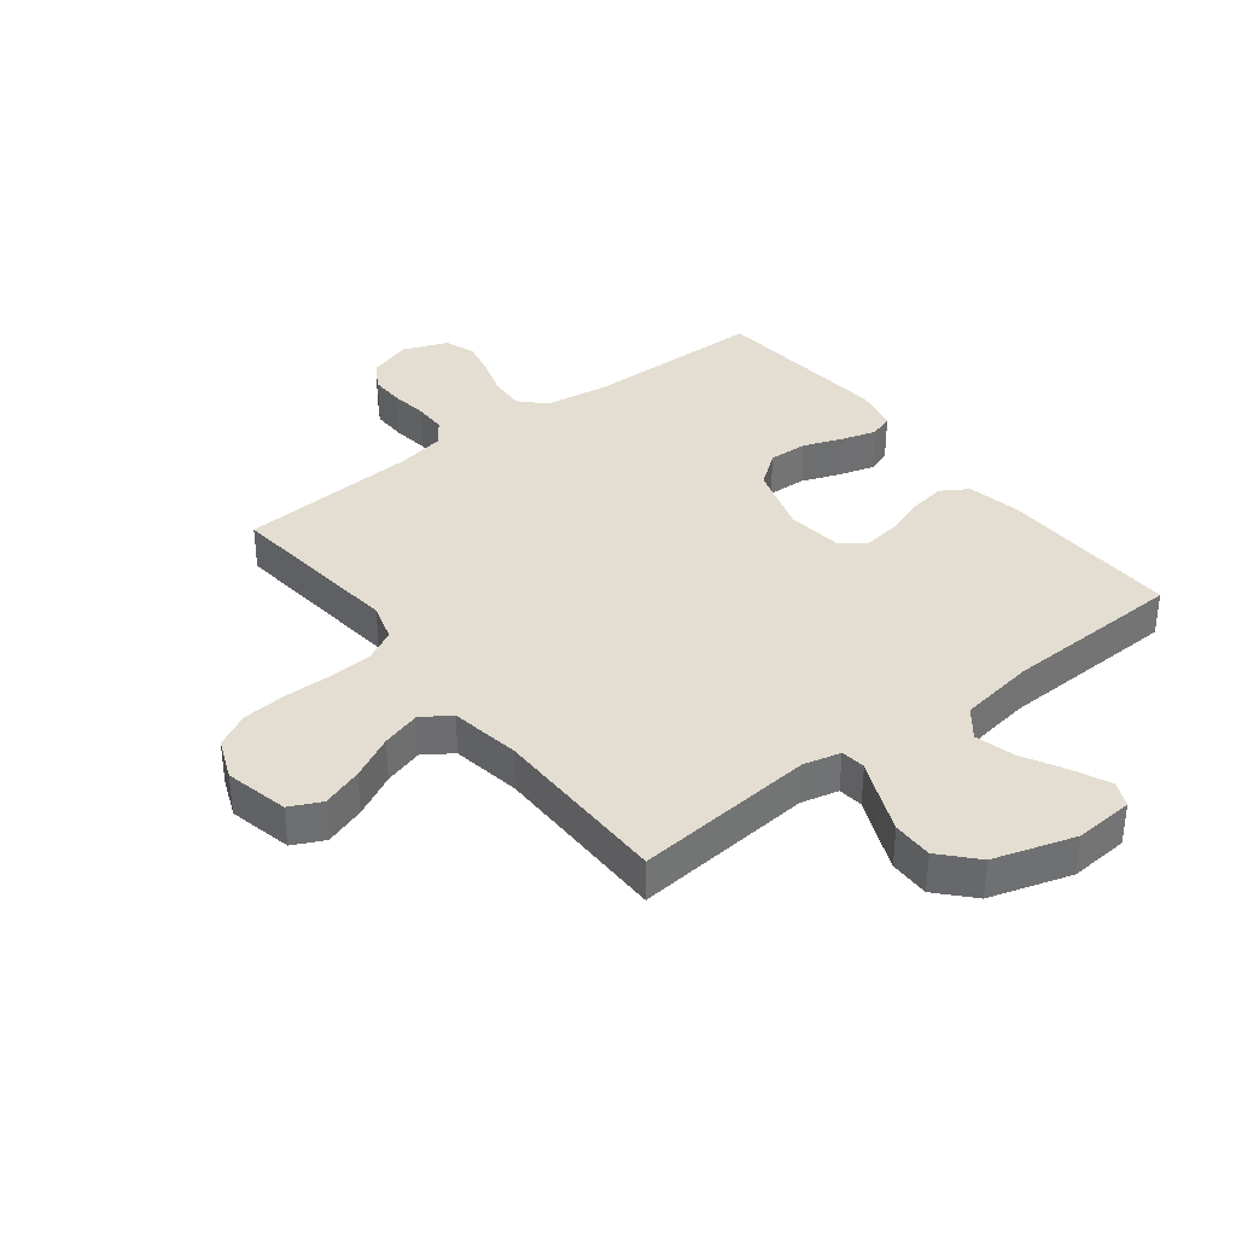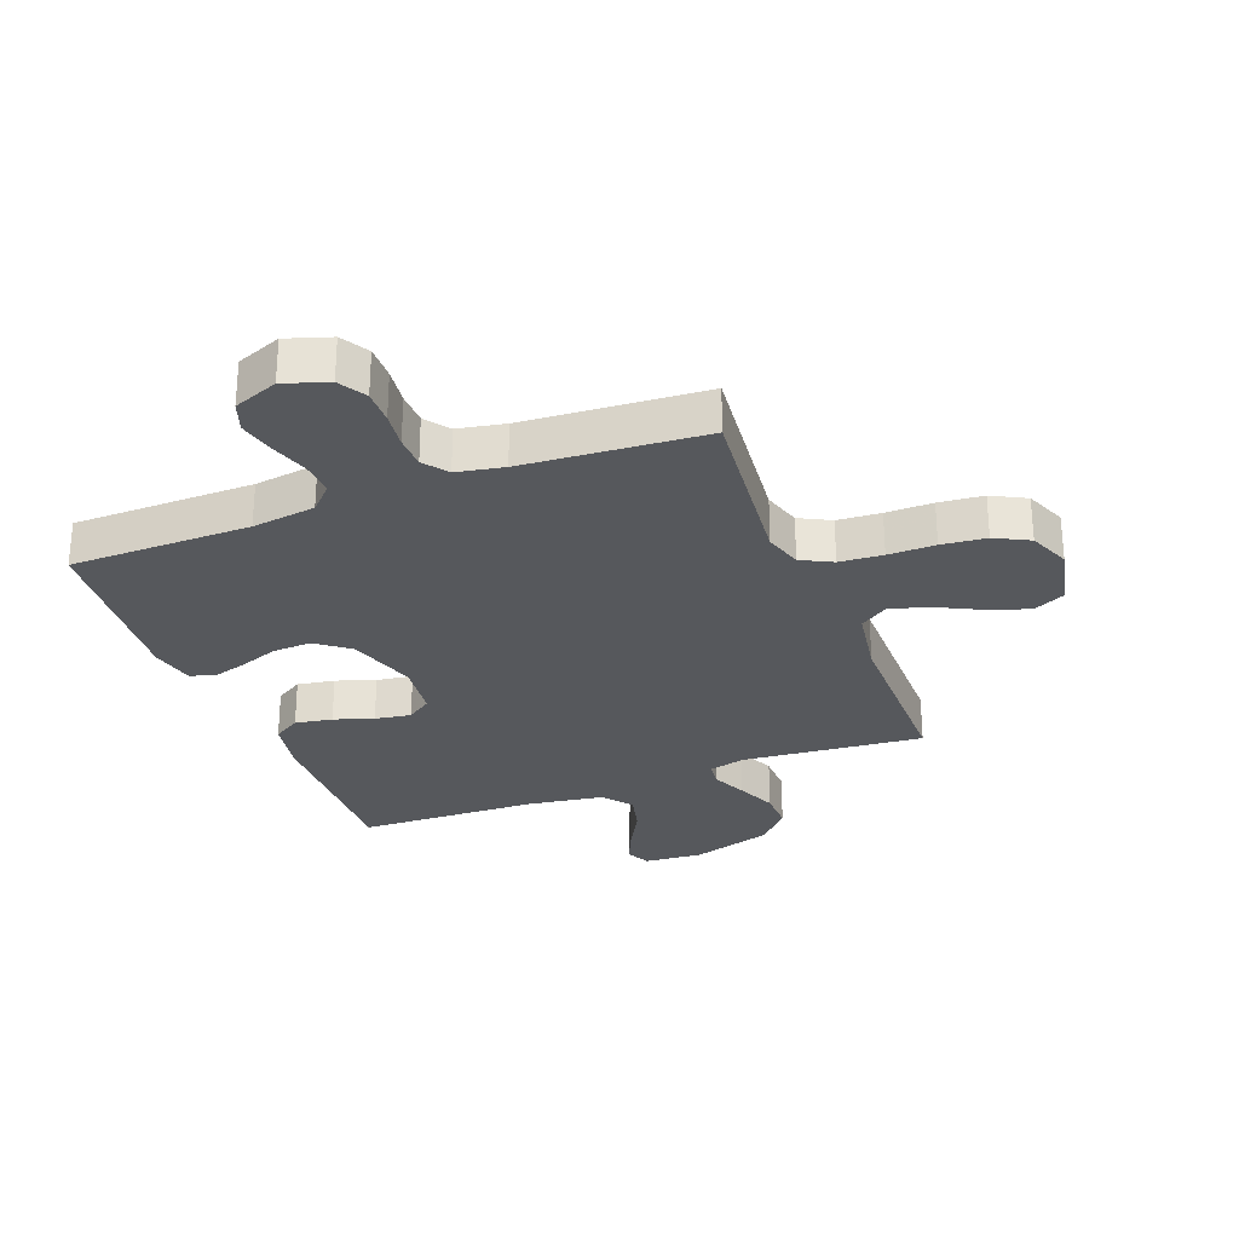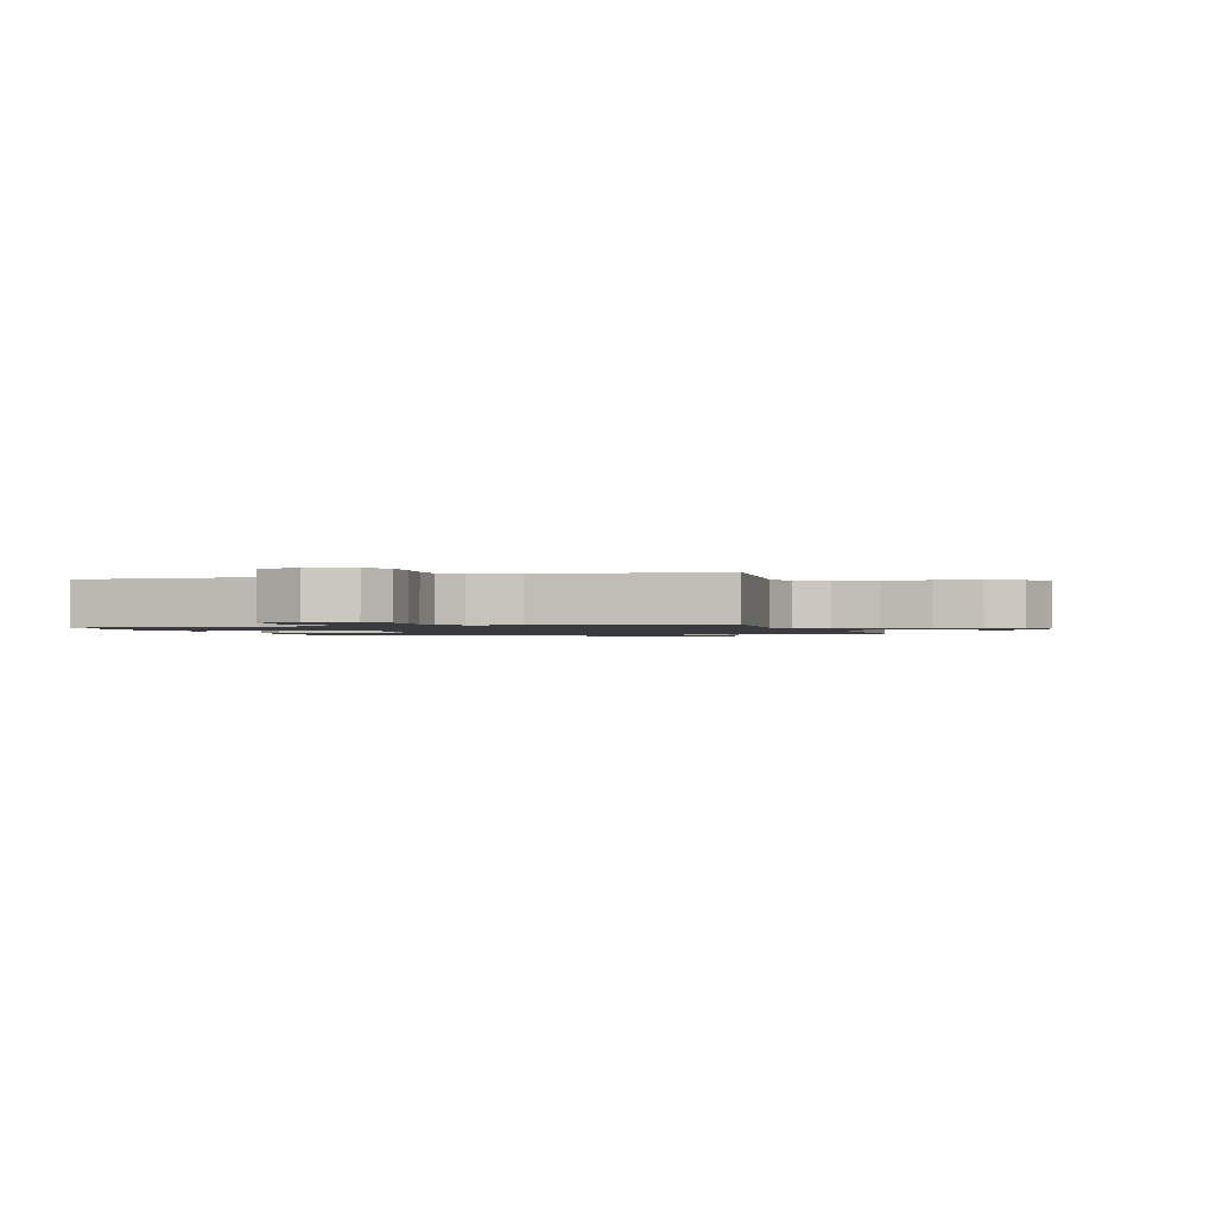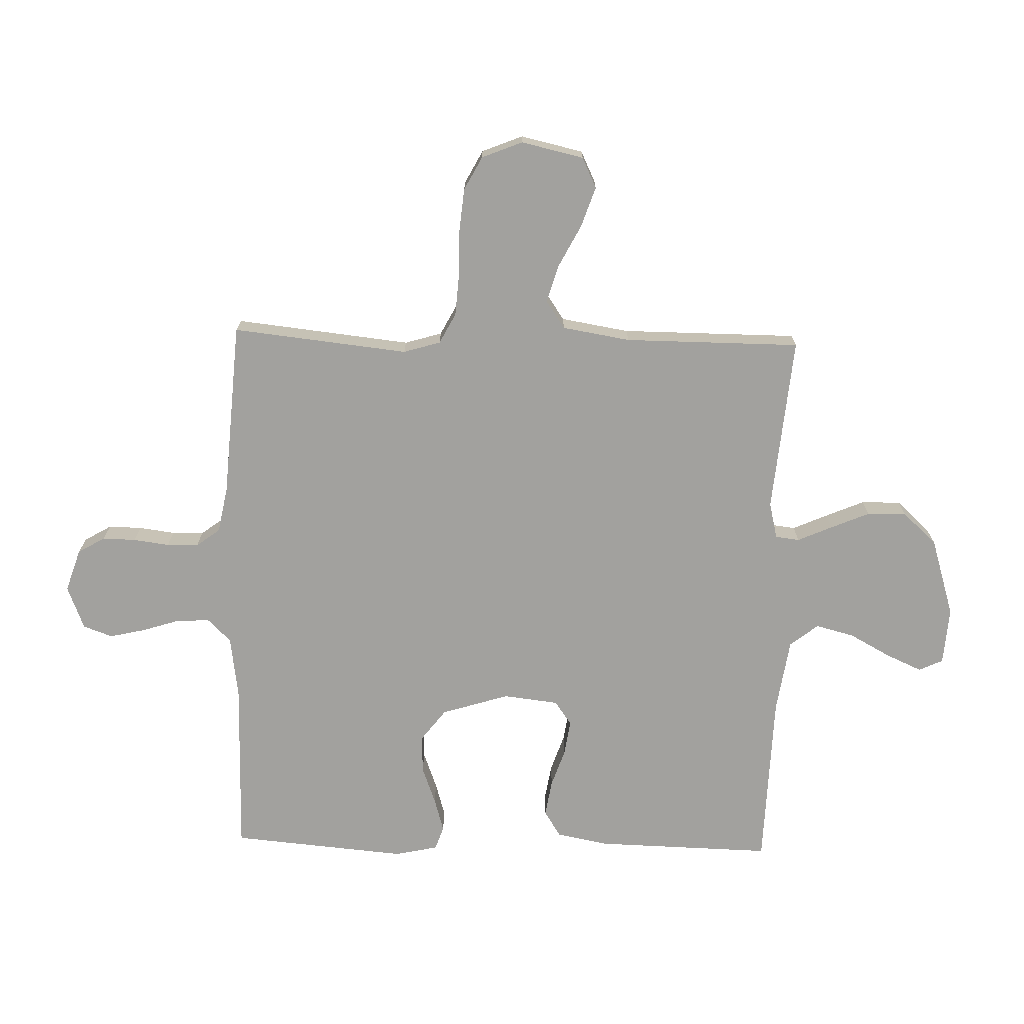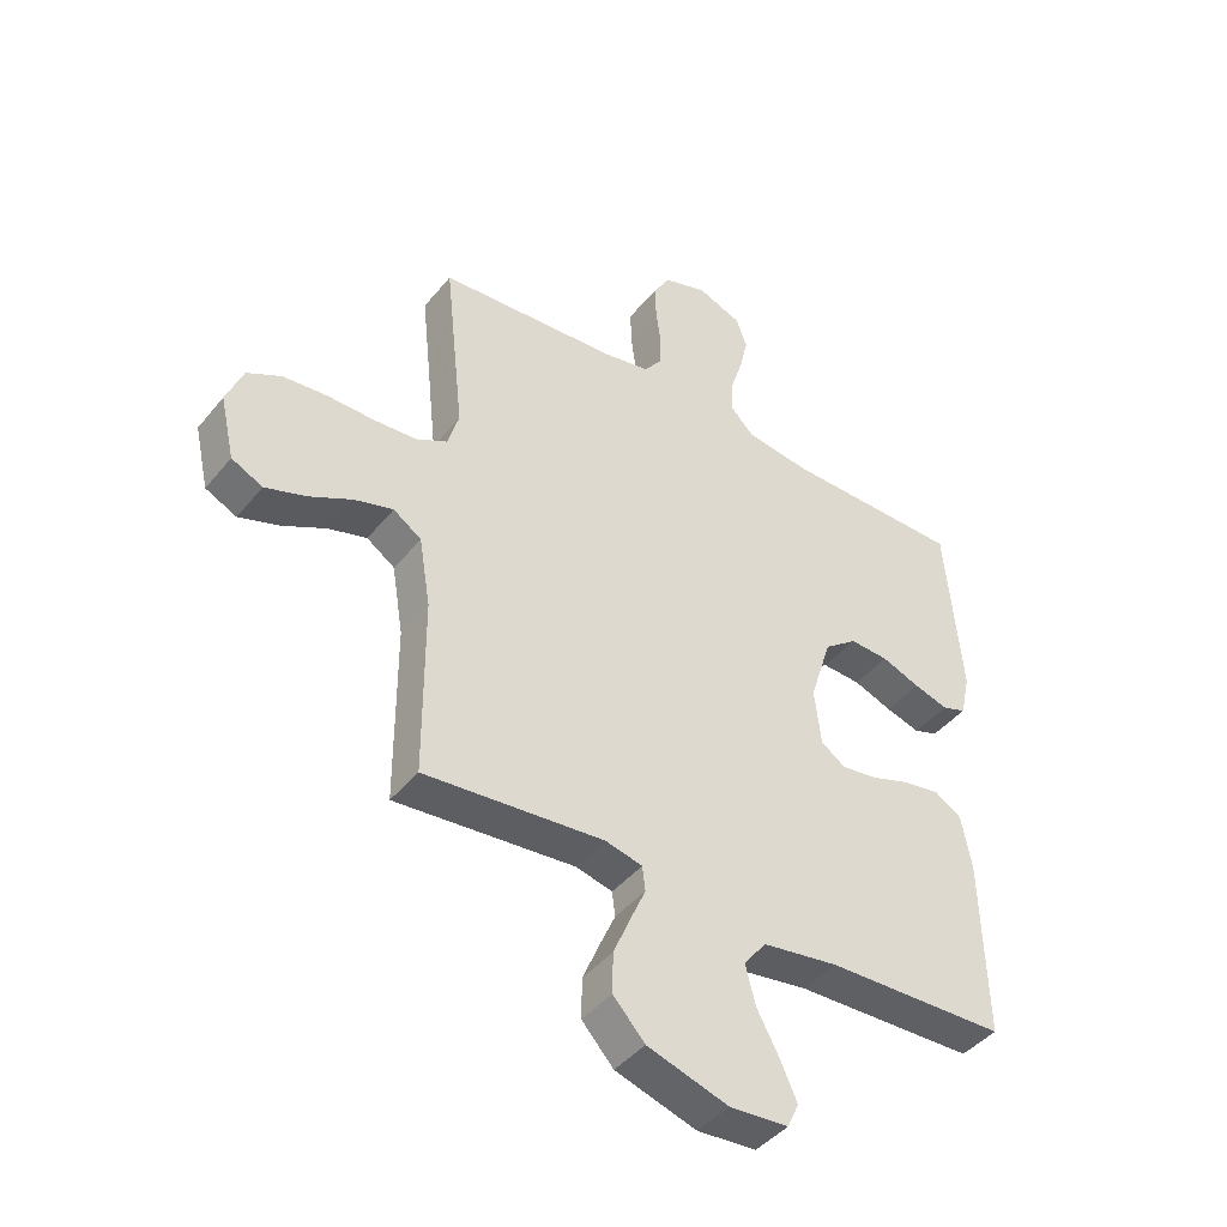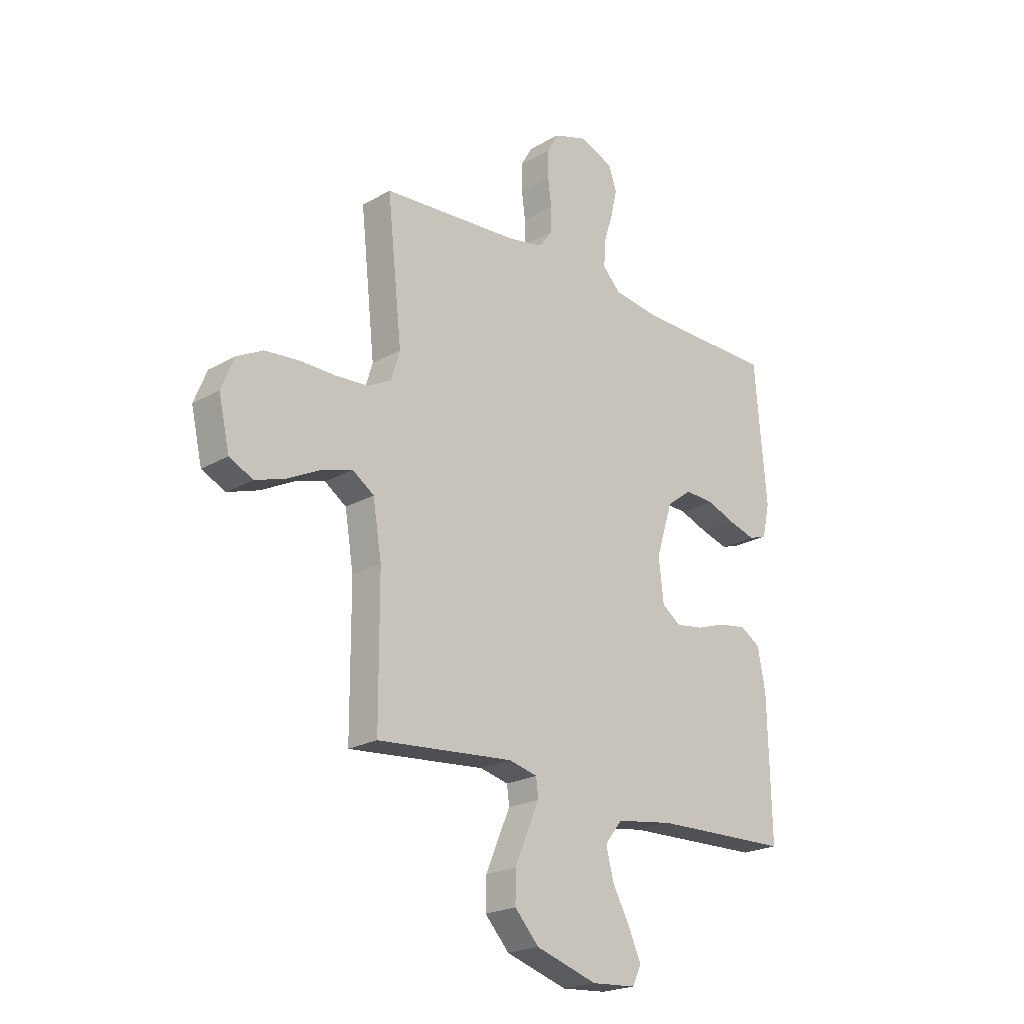
<metadata>
{"format":"obj","ext":"obj","renderer":"f3d","projection":"perspective","resolution":1024,"background":"white","views":[{"elev":36.2,"azim":142.2,"up":"+Y"},{"elev":-28.3,"azim":21.0,"up":"+Y"},{"elev":-1.3,"azim":17.0,"up":"+Y"},{"elev":-72.1,"azim":88.4,"up":"+Y"},{"elev":-43.3,"azim":144.1,"up":"+Z"},{"elev":-21.9,"azim":135.0,"up":"+Z"}]}
</metadata>
<code>
v -0.5 0.07 -0.5
v -0.493 0.07 -0.2
v -0.476 0.07 -0.11
v -0.431 0.07 -0.082
v -0.369 0.07 -0.092
v -0.304 0.07 -0.114
v -0.244 0.07 -0.123
v -0.203 0.07 -0.094
v -0.192 0.07 0
v -0.228 0.07 0.115
v -0.283 0.07 0.157
v -0.348 0.07 0.154
v -0.412 0.07 0.13
v -0.47 0.07 0.113
v -0.51 0.07 0.127
v -0.526 0.07 0.2
v -0.5 0.07 0.5
v -0.2 0.07 0.503
v -0.094 0.07 0.518
v -0.055 0.07 0.558
v -0.058 0.07 0.615
v -0.078 0.07 0.678
v -0.092 0.07 0.739
v -0.074 0.07 0.789
v 0 0.07 0.818
v 0.073 0.07 0.794
v 0.1 0.07 0.748
v 0.099 0.07 0.691
v 0.091 0.07 0.63
v 0.092 0.07 0.576
v 0.122 0.07 0.536
v 0.2 0.07 0.521
v 0.5 0.07 0.5
v 0.468 0.07 0.2
v 0.487 0.07 0.137
v 0.539 0.07 0.11
v 0.611 0.07 0.105
v 0.689 0.07 0.106
v 0.763 0.07 0.099
v 0.82 0.07 0.069
v 0.848 0.07 0
v 0.824 0.07 -0.106
v 0.772 0.07 -0.131
v 0.704 0.07 -0.108
v 0.632 0.07 -0.071
v 0.567 0.07 -0.052
v 0.52 0.07 -0.084
v 0.501 0.07 -0.2
v 0.5 0.07 -0.5
v 0.2 0.07 -0.473
v 0.138 0.07 -0.488
v 0.133 0.07 -0.529
v 0.159 0.07 -0.588
v 0.187 0.07 -0.654
v 0.188 0.07 -0.721
v 0.135 0.07 -0.779
v 0 0.07 -0.821
v -0.098 0.07 -0.814
v -0.117 0.07 -0.773
v -0.09 0.07 -0.712
v -0.052 0.07 -0.642
v -0.035 0.07 -0.576
v -0.073 0.07 -0.528
v -0.2 0.07 -0.509
v -0.5 0 -0.5
v -0.493 0 -0.2
v -0.476 0 -0.11
v -0.431 0 -0.082
v -0.369 0 -0.092
v -0.304 0 -0.114
v -0.244 0 -0.123
v -0.203 0 -0.094
v -0.192 0 0
v -0.228 0 0.115
v -0.283 0 0.157
v -0.348 0 0.154
v -0.412 0 0.13
v -0.47 0 0.113
v -0.51 0 0.127
v -0.526 0 0.2
v -0.5 0 0.5
v -0.2 0 0.503
v -0.094 0 0.518
v -0.055 0 0.558
v -0.058 0 0.615
v -0.078 0 0.678
v -0.092 0 0.739
v -0.074 0 0.789
v 0 0 0.818
v 0.073 0 0.794
v 0.1 0 0.748
v 0.099 0 0.691
v 0.091 0 0.63
v 0.092 0 0.576
v 0.122 0 0.536
v 0.2 0 0.521
v 0.5 0 0.5
v 0.468 0 0.2
v 0.487 0 0.137
v 0.539 0 0.11
v 0.611 0 0.105
v 0.689 0 0.106
v 0.763 0 0.099
v 0.82 0 0.069
v 0.848 0 0
v 0.824 0 -0.106
v 0.772 0 -0.131
v 0.704 0 -0.108
v 0.632 0 -0.071
v 0.567 0 -0.052
v 0.52 0 -0.084
v 0.501 0 -0.2
v 0.5 0 -0.5
v 0.2 0 -0.473
v 0.138 0 -0.488
v 0.133 0 -0.529
v 0.159 0 -0.588
v 0.187 0 -0.654
v 0.188 0 -0.721
v 0.135 0 -0.779
v 0 0 -0.821
v -0.098 0 -0.814
v -0.117 0 -0.773
v -0.09 0 -0.712
v -0.052 0 -0.642
v -0.035 0 -0.576
v -0.073 0 -0.528
v -0.2 0 -0.509
f 58 59 60 61
f 56 57 58 61
f 56 61 62
f 55 56 62 63
f 52 53 54 55
f 48 49 50
f 47 48 50 51
f 42 43 44 45
f 42 45 46
f 41 42 46
f 40 41 46
f 37 38 39 40
f 36 37 40 46
f 35 36 46 47
f 32 33 34
f 31 32 34 35
f 26 27 28 29
f 26 29 30
f 25 26 30
f 24 25 30
f 21 22 23 24
f 21 24 30 31
f 15 16 17 18
f 15 18 19
f 12 13 14 15
f 12 15 19
f 11 12 19 20
f 3 4 5 6
f 3 6 7
f 64 1 2 3
f 63 64 3 7
f 52 55 63 7
f 31 35 47 51
f 20 21 31 51
f 10 11 20
f 9 10 20 51
f 8 9 51 52
f 7 8 52
f 125 124 123 122
f 125 122 121 120
f 126 125 120
f 127 126 120 119
f 119 118 117 116
f 114 113 112
f 115 114 112 111
f 109 108 107 106
f 110 109 106
f 110 106 105
f 110 105 104
f 104 103 102 101
f 110 104 101 100
f 111 110 100 99
f 98 97 96
f 99 98 96 95
f 93 92 91 90
f 94 93 90
f 94 90 89
f 94 89 88
f 88 87 86 85
f 95 94 88 85
f 82 81 80 79
f 83 82 79
f 79 78 77 76
f 83 79 76
f 84 83 76 75
f 70 69 68 67
f 71 70 67
f 67 66 65 128
f 71 67 128 127
f 71 127 119 116
f 115 111 99 95
f 115 95 85 84
f 84 75 74
f 115 84 74 73
f 116 115 73 72
f 116 72 71
f 1 65 66 2
f 2 66 67 3
f 3 67 68 4
f 4 68 69 5
f 5 69 70 6
f 6 70 71 7
f 7 71 72 8
f 8 72 73 9
f 9 73 74 10
f 10 74 75 11
f 11 75 76 12
f 12 76 77 13
f 13 77 78 14
f 14 78 79 15
f 15 79 80 16
f 16 80 81 17
f 17 81 82 18
f 18 82 83 19
f 19 83 84 20
f 20 84 85 21
f 21 85 86 22
f 22 86 87 23
f 23 87 88 24
f 24 88 89 25
f 25 89 90 26
f 26 90 91 27
f 27 91 92 28
f 28 92 93 29
f 29 93 94 30
f 30 94 95 31
f 31 95 96 32
f 32 96 97 33
f 33 97 98 34
f 34 98 99 35
f 35 99 100 36
f 36 100 101 37
f 37 101 102 38
f 38 102 103 39
f 39 103 104 40
f 40 104 105 41
f 41 105 106 42
f 42 106 107 43
f 43 107 108 44
f 44 108 109 45
f 45 109 110 46
f 46 110 111 47
f 47 111 112 48
f 48 112 113 49
f 49 113 114 50
f 50 114 115 51
f 51 115 116 52
f 52 116 117 53
f 53 117 118 54
f 54 118 119 55
f 55 119 120 56
f 56 120 121 57
f 57 121 122 58
f 58 122 123 59
f 59 123 124 60
f 60 124 125 61
f 61 125 126 62
f 62 126 127 63
f 63 127 128 64
f 64 128 65 1

</code>
